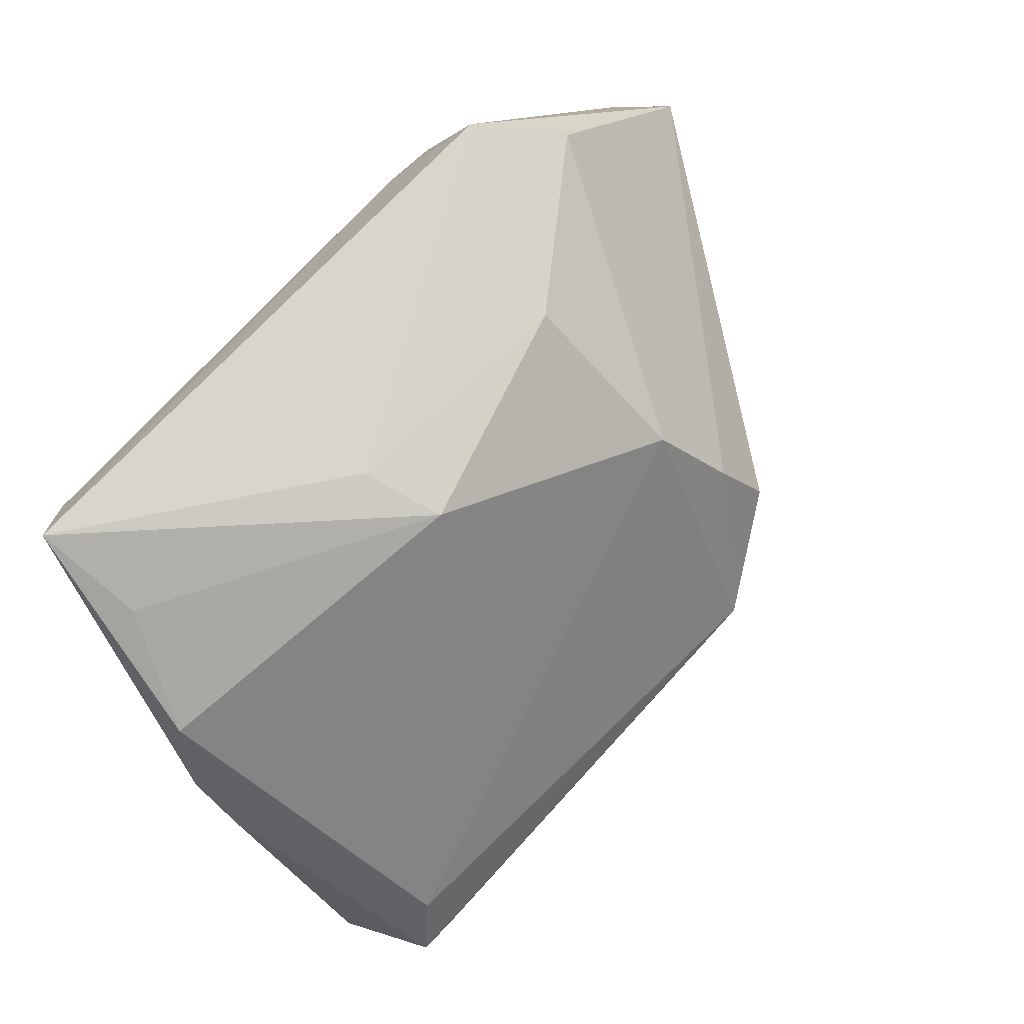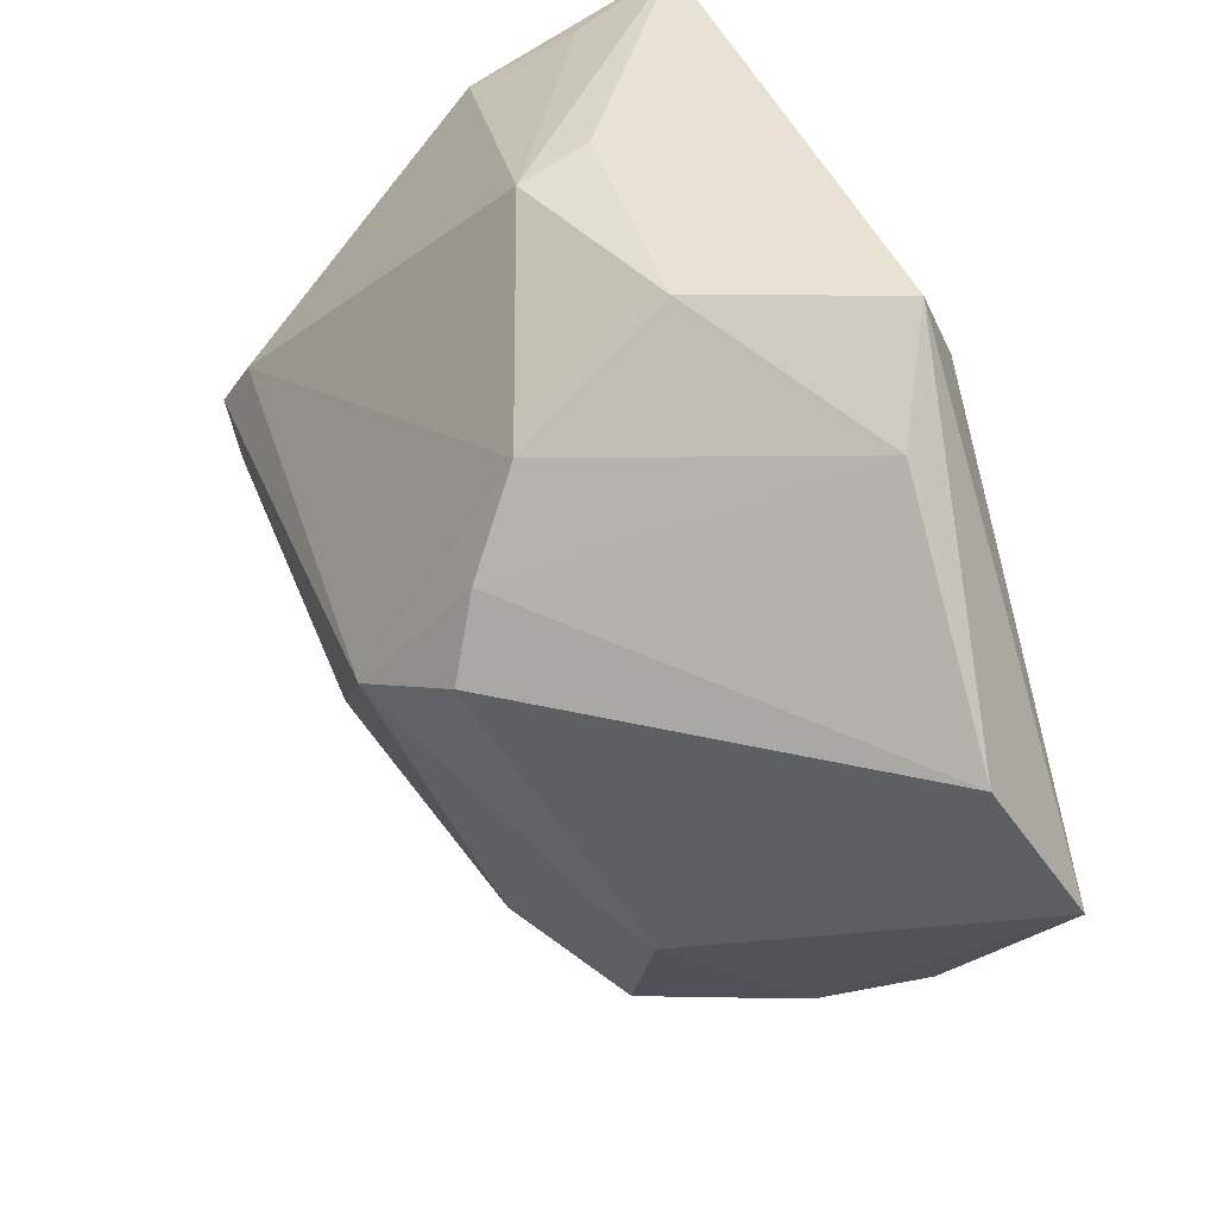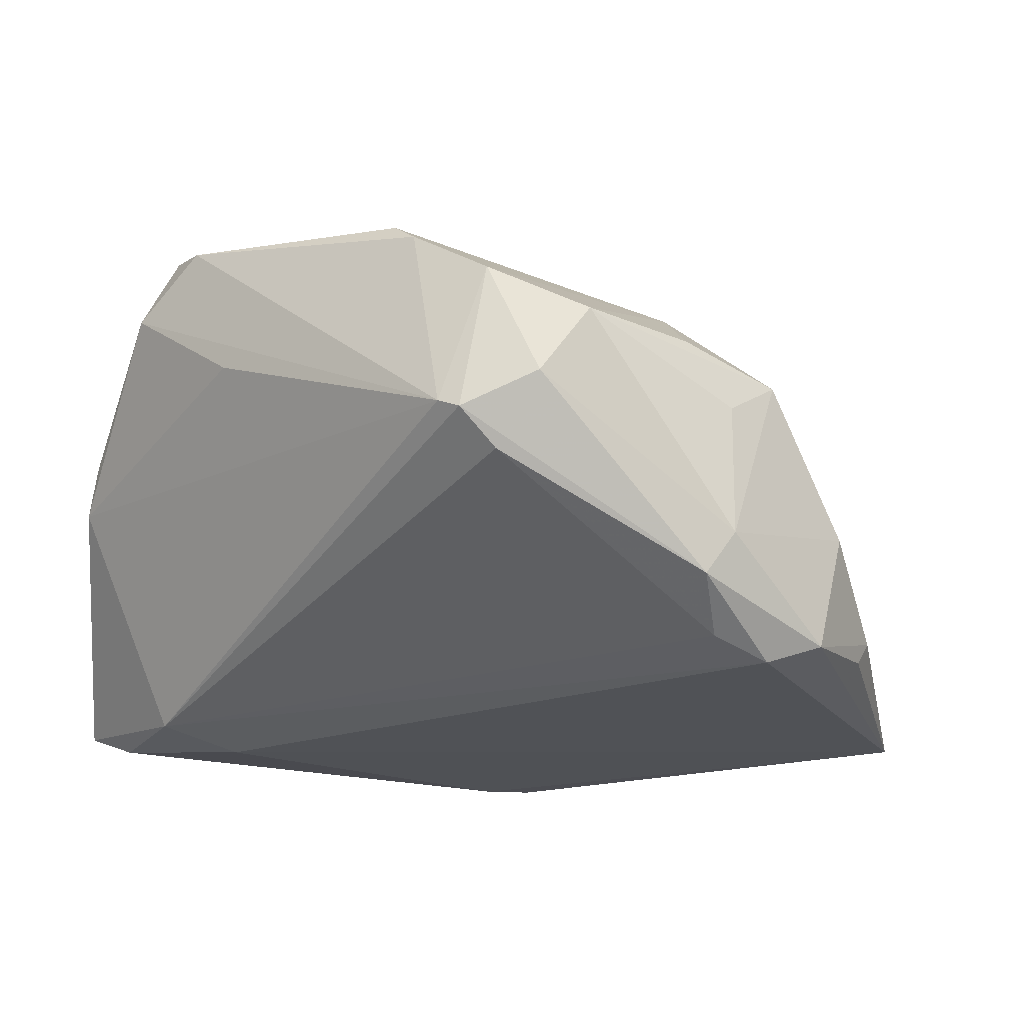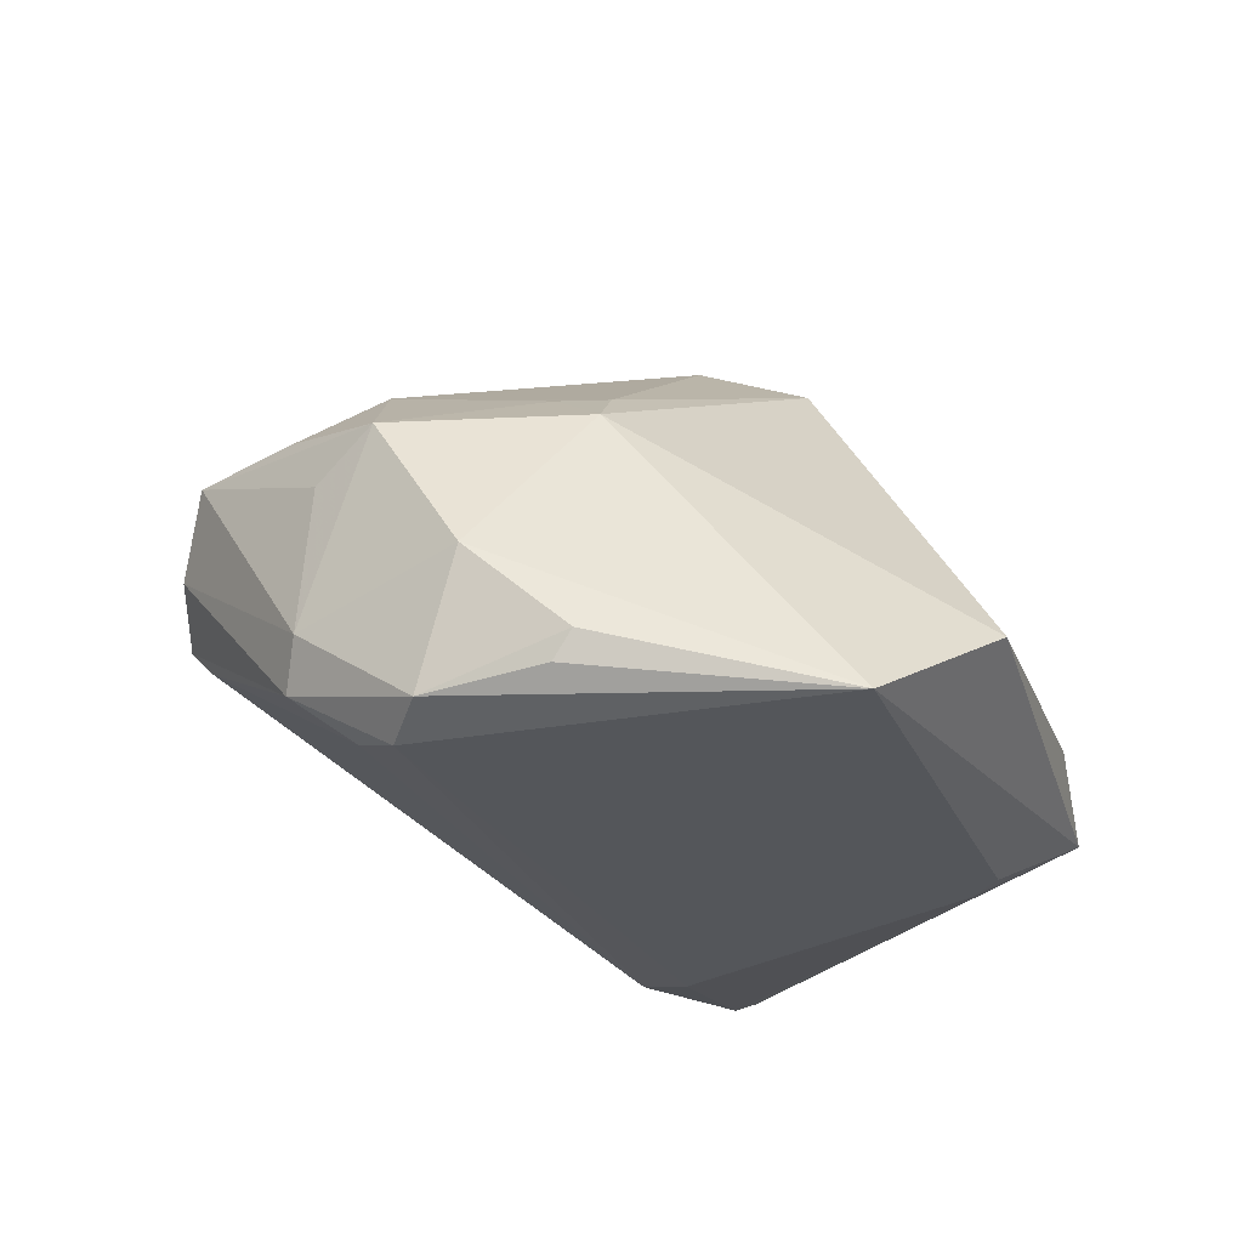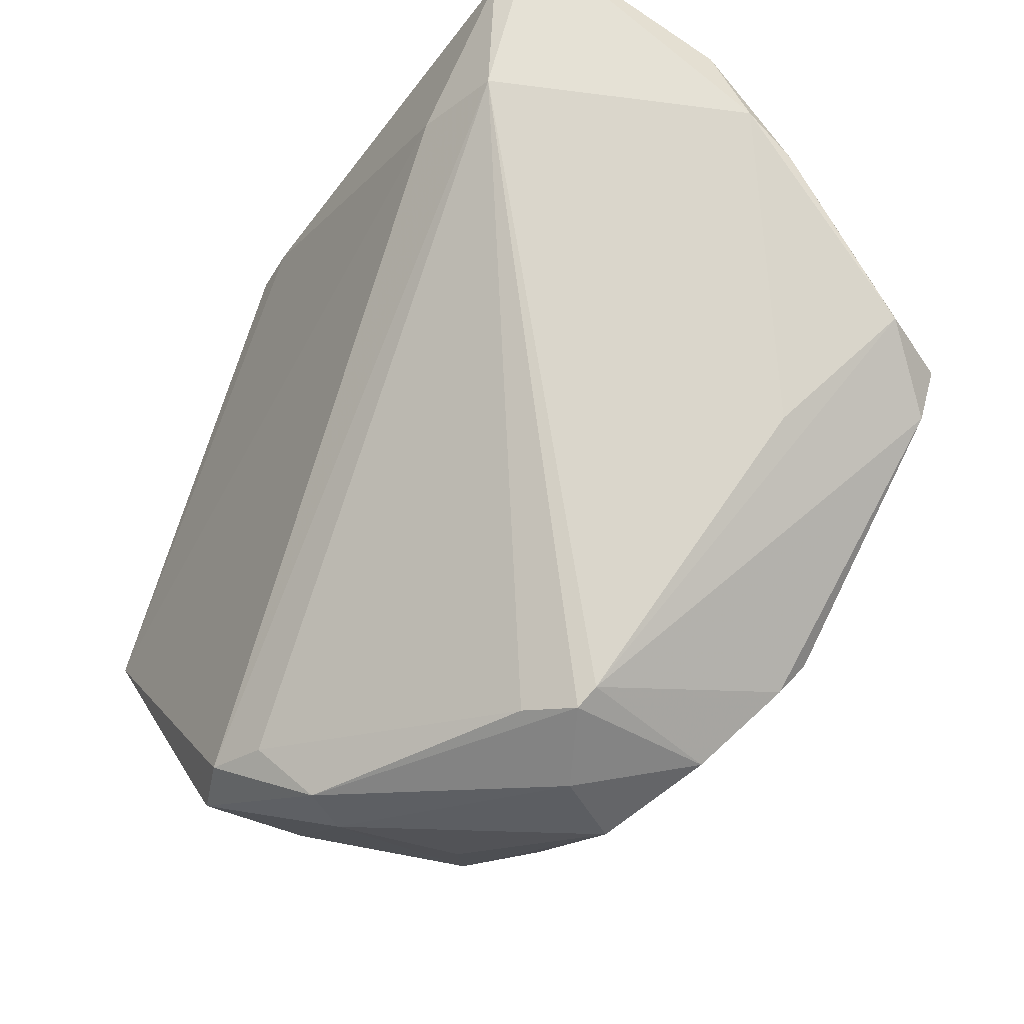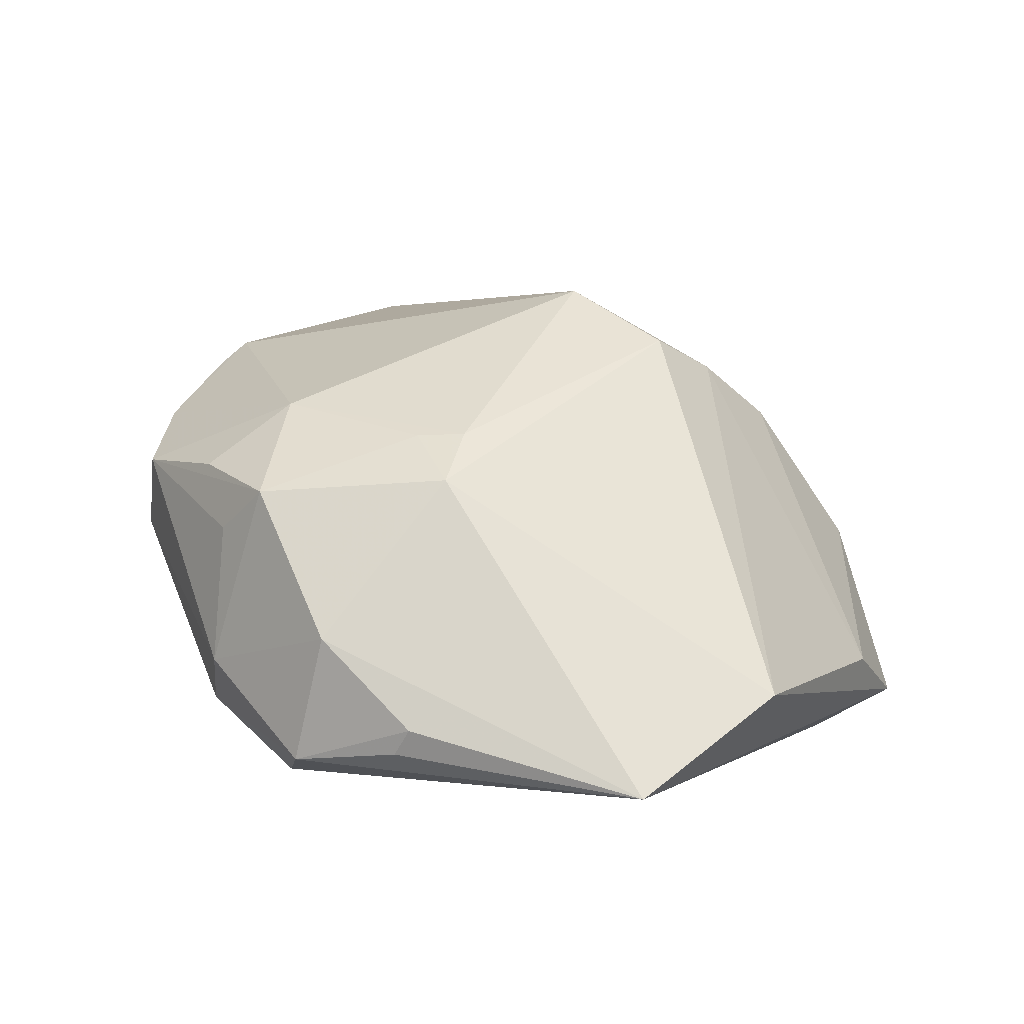
<metadata>
{"format":"obj","ext":"obj","renderer":"f3d","projection":"perspective","resolution":1024,"background":"white","views":[{"elev":72.8,"azim":-47.2,"up":"+Y"},{"elev":41.8,"azim":69.7,"up":"+Y"},{"elev":-21.0,"azim":-20.8,"up":"+Z"},{"elev":-25.6,"azim":59.4,"up":"+Z"},{"elev":-35.7,"azim":-120.6,"up":"+Y"},{"elev":3.3,"azim":68.7,"up":"+Z"}]}
</metadata>
<code>
v -0.02449 -0.03435 0.0286
v -0.04115 -0.01324 0.01527
v 0.05831 -0.008041 -0.02633
v -0.04454 0.04603 -0.02085
v -0.04339 0.04095 -0.009018
v 0.03444 -0.04026 -0.008562
v 0.01437 0.03022 0.01857
v 0.05556 0.01077 -0.0153
v -0.04217 0.005249 0.03274
v 0.0116 0.002791 0.03534
v 0.02327 0.04603 -0.0204
v -0.01535 0.04484 -0.0003913
v 0.01583 -0.04785 0.004102
v 0.01557 -0.04129 -0.02375
v -0.01137 -0.05143 0.003513
v -0.01273 0.04304 0.008707
v -0.04992 0.0005125 0.02654
v -0.04023 -0.006488 0.03487
v -0.02188 -0.04456 0.0006283
v 0.02934 -0.01982 0.01622
v 0.01151 -0.04792 -0.01825
v -0.04461 -0.008361 0.03366
v -0.02318 -0.03819 0.02567
v 0.02346 0.01016 0.02836
v 0.02634 -0.02507 0.01599
v 0.04041 -0.03291 -0.02227
v 0.01228 0.04421 0.001422
v -0.005175 -0.05245 0.0123
v -0.05132 0.01869 0.01141
v 0.01471 0.0364 -0.02571
v 0.02285 -0.04096 -0.02633
v -0.05155 0.02297 0.005673
v 0.02978 -0.04233 -0.02396
v -0.04551 -0.001248 0.03539
v -0.01647 -0.0468 0.01853
v 0.04257 -0.0318 -0.01915
v -0.028 0.02485 -0.02633
v -0.01483 -0.04576 -0.005031
v 0.03451 -0.0242 0.01059
v -0.01984 -0.04661 -0.000582
v -0.03843 0.02487 -0.02353
v 0.0337 0.03585 -0.01453
v 0.01938 0.01936 0.02488
v 0.02323 -0.04494 0.009053
v -0.04029 0.04006 -0.02378
v 0.02075 0.03597 -0.02543
v -0.04895 0.03281 0.002272
v 0.01167 -0.03767 0.01995
v 0.009643 -0.04819 0.01211
v 0.01508 -0.04897 -0.01289
f 7 9 10
f 8 3 11
f 11 3 46
f 7 10 43
f 34 10 9
f 9 47 34
f 4 41 32
f 32 47 4
f 16 9 7
f 16 47 9
f 8 11 42
f 42 43 8
f 7 43 42
f 6 50 33
f 44 50 6
f 39 3 8
f 39 6 3
f 44 6 39
f 40 41 38
f 41 14 38
f 31 3 33
f 31 37 3
f 31 14 41
f 41 37 31
f 45 41 4
f 45 37 41
f 46 3 30
f 3 37 30
f 37 45 30
f 30 45 4
f 4 11 30
f 30 11 46
f 19 41 40
f 19 32 41
f 19 2 32
f 22 34 17
f 32 2 17
f 17 19 22
f 2 19 17
f 12 11 4
f 4 16 12
f 4 47 5
f 5 16 4
f 47 16 5
f 7 42 27
f 27 42 11
f 27 16 7
f 11 12 27
f 27 12 16
f 36 6 33
f 3 6 36
f 18 34 22
f 10 34 18
f 10 18 1
f 1 18 22
f 44 39 25
f 24 43 10
f 24 39 8
f 8 43 24
f 21 38 14
f 14 31 21
f 50 15 21
f 33 50 21
f 21 31 33
f 40 38 21
f 21 15 40
f 47 32 29
f 32 17 29
f 29 34 47
f 29 17 34
f 33 3 26
f 26 36 33
f 3 36 26
f 20 25 39
f 20 24 10
f 39 24 20
f 13 50 44
f 28 15 50
f 50 13 28
f 44 49 28
f 28 13 44
f 10 1 48
f 48 49 44
f 48 28 49
f 44 25 48
f 48 20 10
f 25 20 48
f 22 19 23
f 23 1 22
f 28 48 35
f 15 28 35
f 35 48 1
f 1 23 35
f 40 15 35
f 35 19 40
f 35 23 19

</code>
